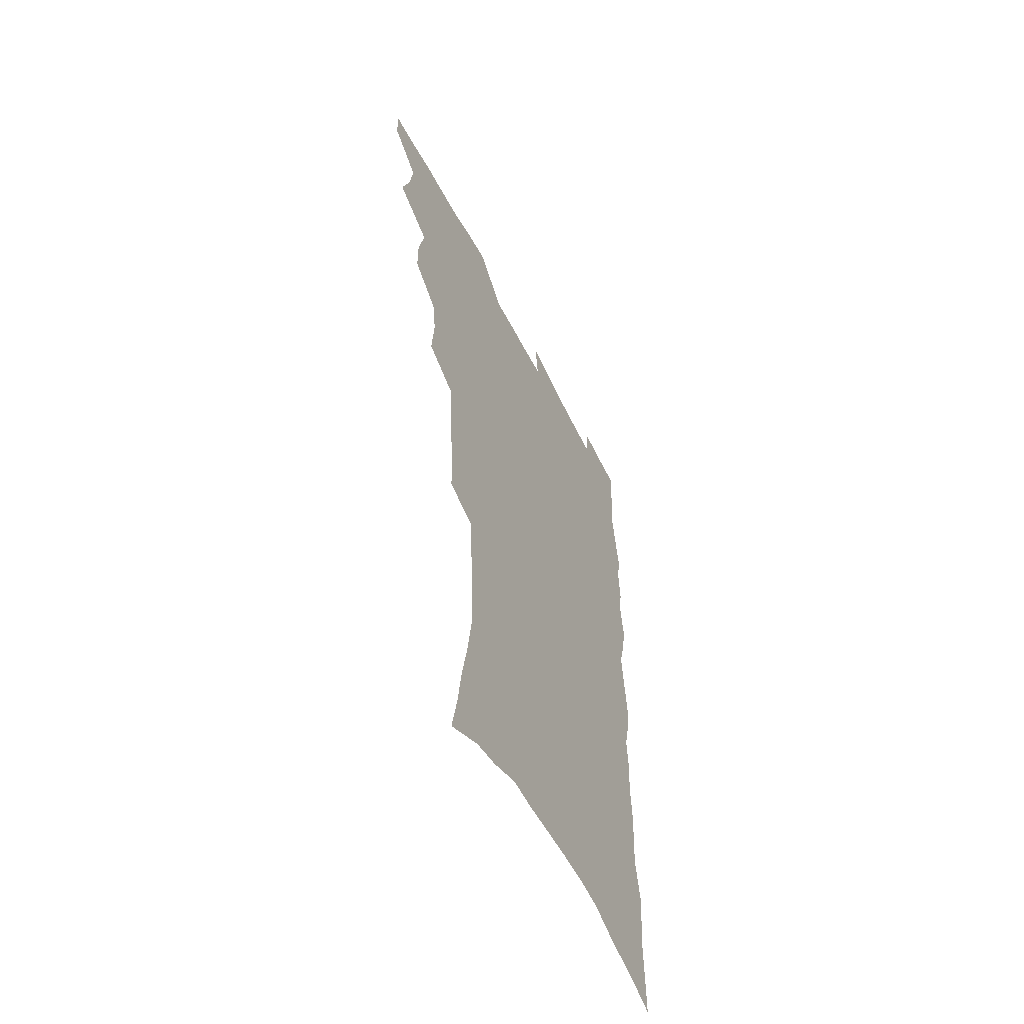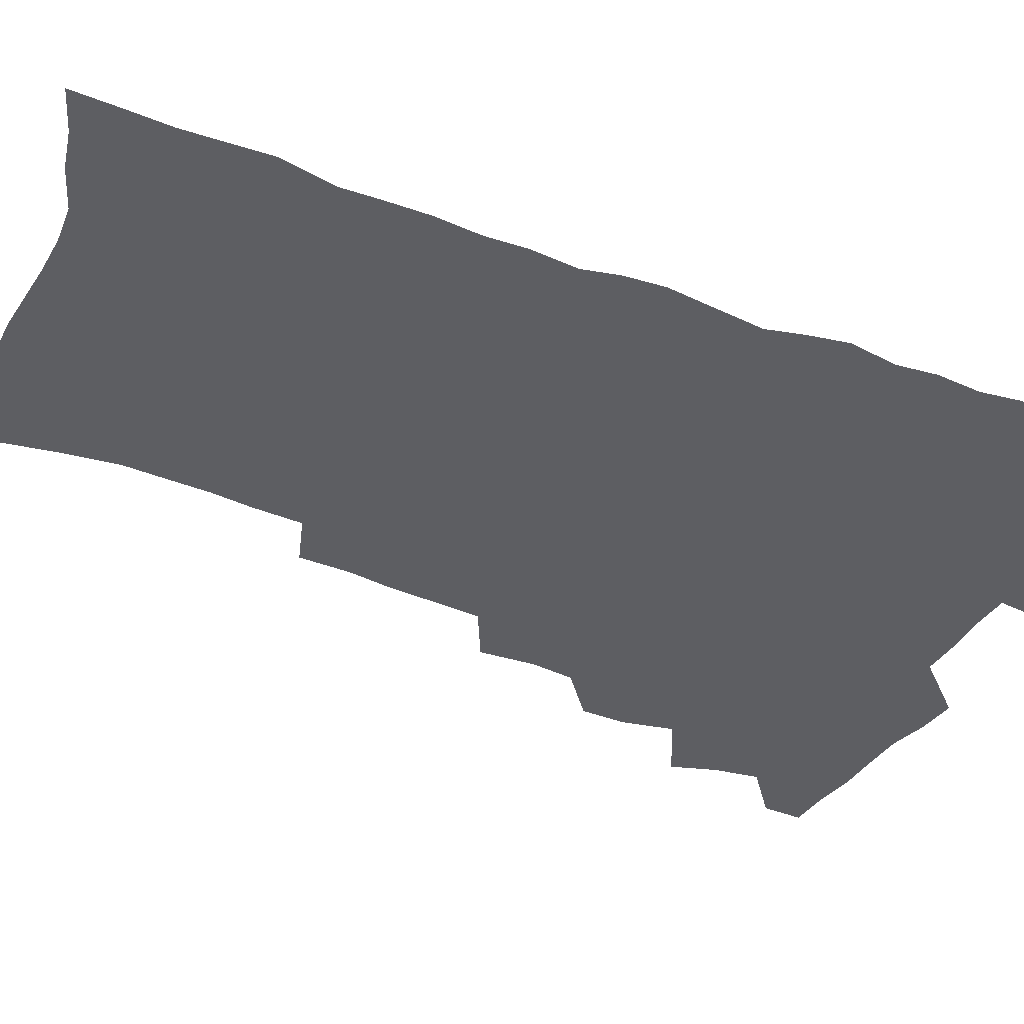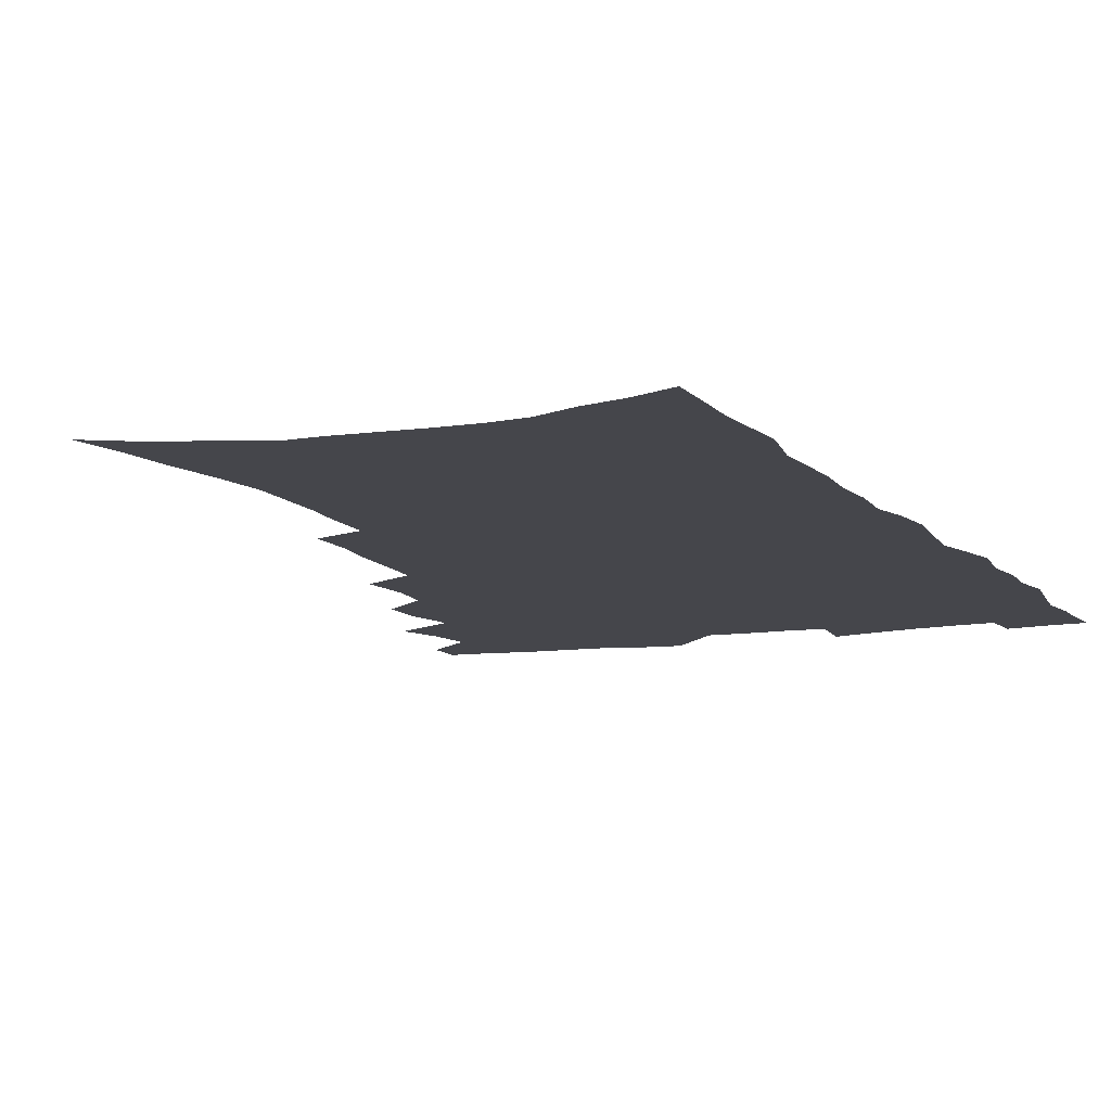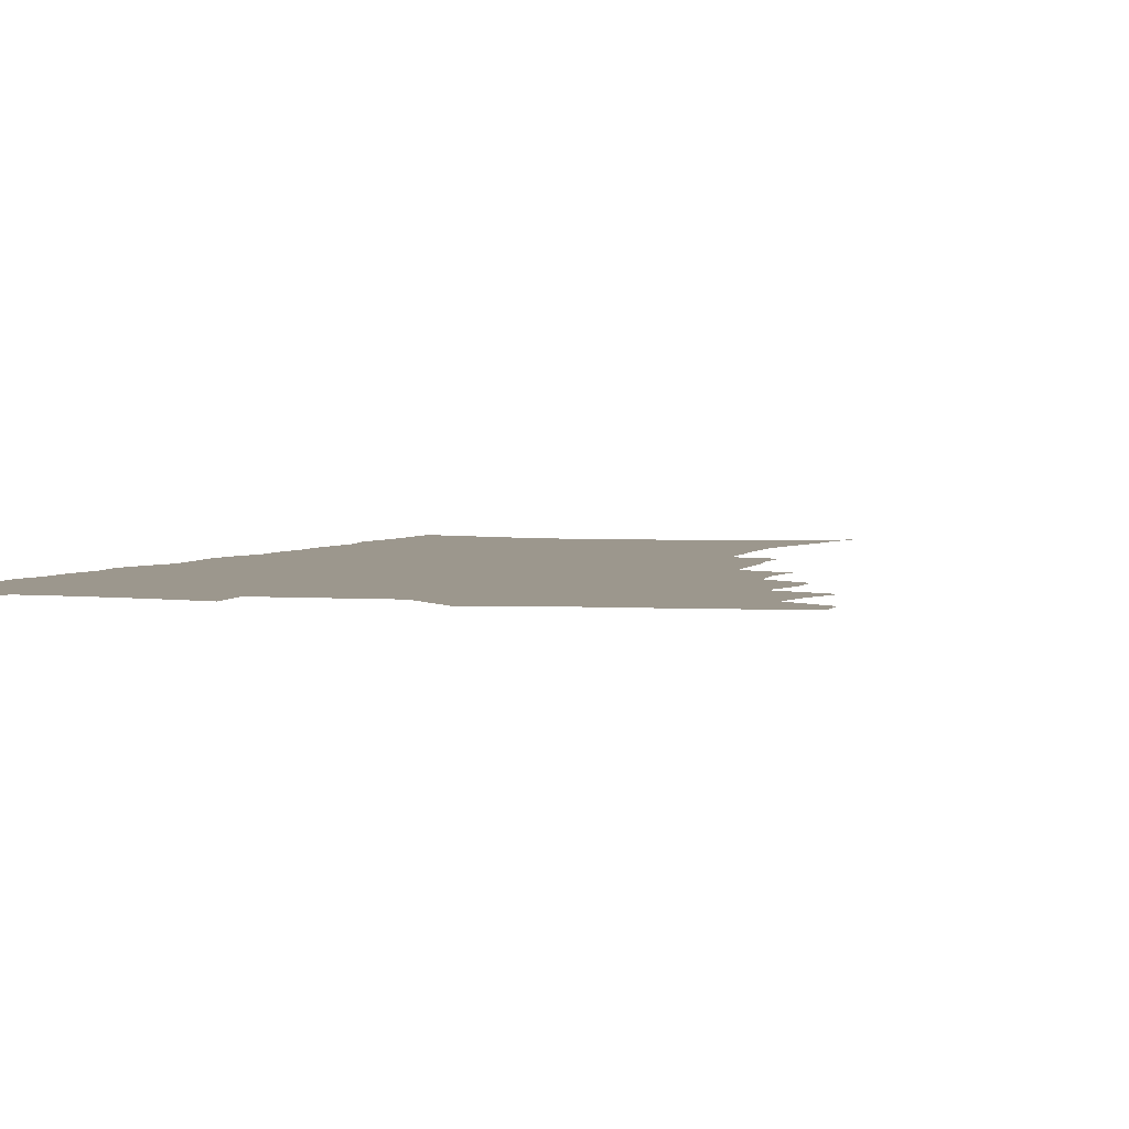
<metadata>
{"format":"obj","ext":"obj","renderer":"f3d","projection":"perspective","resolution":1024,"background":"white","views":[{"elev":-57.5,"azim":-63.2,"up":"+Y"},{"elev":-38.9,"azim":64.1,"up":"+Z"},{"elev":-10.1,"azim":23.3,"up":"+Z"},{"elev":2.9,"azim":-162.5,"up":"+Z"}]}
</metadata>
<code>
v 480.8 534.9 0
v 480.5 549.5 0
v 490.3 488.4 0
v 495.6 504.6 0
v 498.2 520.8 0
v 497.8 535.5 0
v 495.6 550.9 0
v 508.5 441.9 0
v 508.4 458.1 0
v 512.4 476.7 0
v 516 493 0
v 513.5 506.7 0
v 514.8 521.7 0
v 513.4 536.2 0
v 510 553.5 0
v 525.2 392.3 0
v 526.8 412.5 0
v 525.2 428.2 0
v 528.9 447.3 0
v 529 463.1 0
v 528.6 478.2 0
v 529.7 493.5 0
v 530.3 508.3 0
v 529.9 522.5 0
v 528.6 536.6 0
v 525.1 554.3 0
v 547.7 313.4 0
v 547.7 332 0
v 545.8 347.7 0
v 544.9 365.1 0
v 543.9 382.3 0
v 543.2 399.6 0
v 543.2 416.8 0
v 546.3 435.9 0
v 544.5 449.7 0
v 545.8 465.7 0
v 546.4 480.8 0
v 544.8 494.8 0
v 545.3 509.2 0
v 544.4 523.6 0
v 542.8 538.3 0
v 539.9 555.4 0
v 555.5 166.9 0
v 559.1 185.4 0
v 561.4 203.2 0
v 565.2 223.7 0
v 567.8 242.8 0
v 567.5 258 0
v 567.3 273.9 0
v 565.9 289 0
v 565.4 307.1 0
v 564.8 324.7 0
v 563.2 340.1 0
v 562.2 356.5 0
v 561.2 372.5 0
v 560.5 388.9 0
v 560.8 406.1 0
v 560.7 422.3 0
v 560.5 437.5 0
v 562.3 454.1 0
v 561 467.6 0
v 561.5 482.2 0
v 562.4 496.3 0
v 560.4 510.5 0
v 558.9 525.1 0
v 557.2 540.4 0
v 554.1 559.3 0
v 574.7 178.3 0
v 574.5 192.7 0
v 580.1 216.7 0
v 581.7 234.6 0
v 582.3 251.3 0
v 582.4 267.4 0
v 581 281.6 0
v 579.4 296 0
v 580.1 315.6 0
v 579.3 331.8 0
v 578.3 347.1 0
v 577.9 363.2 0
v 576.2 377.6 0
v 576.5 394.8 0
v 575.3 408.9 0
v 576.2 425.6 0
v 575.6 440 0
v 576.1 455.1 0
v 576.1 469.3 0
v 576.4 483.6 0
v 575.7 497.3 0
v 575.9 510.9 0
v 574.3 525.2 0
v 572.3 541 0
v 568.6 561.3 0
v 587.9 181.8 0
v 592.7 205.3 0
v 595.2 225.4 0
v 595 240.2 0
v 596.4 259.4 0
v 595.3 273 0
v 594 287.1 0
v 593.9 304.7 0
v 592.9 319.5 0
v 591.6 333.8 0
v 592.7 353 0
v 591.7 366.9 0
v 590.6 381.7 0
v 590.4 397.4 0
v 590.6 412.8 0
v 590.8 428.1 0
v 590.1 441.9 0
v 590.2 456.4 0
v 591.1 471.2 0
v 590.7 484.4 0
v 590.1 498 0
v 589.6 511.8 0
v 588.3 526.4 0
v 587.4 540.9 0
v 603.4 188.8 0
v 606.1 209.2 0
v 607.3 227.4 0
v 607.8 244.2 0
v 607.9 260.3 0
v 607.2 274.9 0
v 606.8 291.2 0
v 606.3 307.1 0
v 605.9 323.8 0
v 606 340.9 0
v 605.1 353 0
v 604.7 369.5 0
v 604.4 384.9 0
v 604.7 401.2 0
v 604.1 414.2 0
v 604.3 429.3 0
v 604 443.2 0
v 604 457.2 0
v 604.2 471.1 0
v 604.3 484.8 0
v 604.5 498.3 0
v 603.8 512.1 0
v 602.5 527 0
v 601.7 541.8 0
v 616.7 188.5 0
v 619.3 212.9 0
v 620 230.7 0
v 620 246 0
v 620.1 262.8 0
v 619.6 277.5 0
v 619 292.3 0
v 618.8 310 0
v 618.6 327.2 0
v 618.2 342 0
v 617.7 355.2 0
v 617.6 371 0
v 617.3 385.8 0
v 617.3 401 0
v 617.1 414 0
v 617.5 430.3 0
v 617.4 443.7 0
v 617.7 458.2 0
v 617.9 471.8 0
v 617.9 484.9 0
v 618 498.5 0
v 618.1 512 0
v 618 525.6 0
v 616.4 541.6 0
v 630.5 189.5 0
v 631.8 212.4 0
v 632.1 231.1 0
v 632.2 247.7 0
v 632.1 264.1 0
v 631.8 279 0
v 631.5 295.5 0
v 631.1 310.9 0
v 630.9 326.9 0
v 630.6 341.9 0
v 630.4 356.5 0
v 630.3 371.2 0
v 630.2 387 0
v 630.2 400.9 0
v 630.3 415.4 0
v 630.5 430.7 0
v 630.7 444 0
v 630.9 458.1 0
v 631.2 471.6 0
v 631.3 484.9 0
v 631.6 498.5 0
v 631.8 511.9 0
v 631.8 525.4 0
v 630.6 542.8 0
v 628.5 562.3 0
v 644.4 190.4 0
v 644.5 213.5 0
v 644.4 231 0
v 644.5 246.1 0
v 644.2 263.8 0
v 644.1 279.6 0
v 643.8 295.2 0
v 643.3 312.3 0
v 643.1 327.1 0
v 643.1 341 0
v 643.1 355.6 0
v 642.9 371.8 0
v 643 386.5 0
v 643.1 400.8 0
v 643.3 415.2 0
v 643.4 430.1 0
v 643.9 443.7 0
v 644.1 457.8 0
v 644.6 471.3 0
v 645 485.3 0
v 645.3 498.5 0
v 645.5 511.7 0
v 645.6 525.8 0
v 645.6 541.1 0
v 644.7 558.4 0
v 658.1 190.7 0
v 657.3 211.7 0
v 657 228.8 0
v 656.7 245.5 0
v 658.4 257.5 0
v 656.5 277.8 0
v 656.2 293.8 0
v 655.9 309.6 0
v 655.5 326.1 0
v 655.5 340.9 0
v 655.6 355.5 0
v 655.6 370.6 0
v 655.9 385.3 0
v 656.4 399.2 0
v 656.5 414.1 0
v 657 428.1 0
v 657.2 442.6 0
v 658 456.1 0
v 658 470.7 0
v 658.4 484.4 0
v 658.6 498.1 0
v 659.3 511.7 0
v 659.7 525.6 0
v 660.4 539.5 0
v 660.3 555.3 0
v 671.8 189.3 0
v 670.8 208.3 0
v 669.5 227.9 0
v 670.3 241.7 0
v 670.1 257.7 0
v 668.2 278.8 0
v 668.8 292.3 0
v 667.9 309.8 0
v 667.7 324.9 0
v 668.1 339.1 0
v 668.7 353.2 0
v 668.2 369.3 0
v 669.1 383 0
v 669.6 397.3 0
v 671.1 410.6 0
v 671 425.5 0
v 670.7 441 0
v 671.6 454.8 0
v 671.9 469.2 0
v 671.6 484.1 0
v 672.4 497.4 0
v 673.1 511 0
v 673.9 525 0
v 674.5 539.2 0
v 675.3 553.6 0
v 687 183.1 0
v 685.1 203.2 0
v 682.6 224.6 0
v 683.3 239.4 0
v 682.4 256.8 0
v 682.8 272.2 0
v 681.5 289.7 0
v 681.9 304.3 0
v 680.2 322.1 0
v 682.1 334.9 0
v 682.2 349.8 0
v 683.3 364 0
v 682.9 379.7 0
v 683.7 394 0
v 684.8 408.1 0
v 684.6 423.7 0
v 685.8 437.5 0
v 685.8 452.7 0
v 686.3 467.2 0
v 686.1 482 0
v 687 495.9 0
v 687.3 510.2 0
v 688.1 524.2 0
v 688.8 538.1 0
v 689.7 552.7 0
v 690.5 568.4 0
v 701.2 179.5 0
v 699.6 198.3 0
v 699.5 215 0
v 698.8 232.1 0
v 696.6 251.1 0
v 697 266.6 0
v 696.8 282.5 0
v 696.1 298.8 0
v 696.9 313.5 0
v 697 328.7 0
v 697.6 343.6 0
v 699.5 357.2 0
v 699.4 373 0
v 699 388.9 0
v 699.6 404 0
v 699.5 419.7 0
v 699.6 434.9 0
v 702.1 448.6 0
v 702.2 463.7 0
v 700.4 480.1 0
v 702.5 493.6 0
v 702.5 508.5 0
v 702.3 523.3 0
v 702.8 537.2 0
v 704.4 551.8 0
v 705.4 566.4 0
v 716.5 173.3 0
v 716.3 189.8 0
v 715.9 206.5 0
v 716.9 221.4 0
v 717.9 236.6 0
v 714.5 256.6 0
v 715.3 271.3 0
v 715.8 286.6 0
v 714.8 303.4 0
v 715.8 318 0
v 714.6 335 0
v 717.8 347.9 0
v 719.2 362.7 0
v 717.5 380.3 0
v 715.8 398.1 0
v 719.3 411.5 0
v 722 425.7 0
v 719.6 443.4 0
v 721.4 457.9 0
v 720.3 474.2 0
v 722.5 488.5 0
v 720 505.3 0
v 717.7 522.2 0
v 719.2 536.6 0
v 719.1 551.2 0
v 720.1 565.7 0
f 5 6 1
f 1 6 2
f 6 7 2
f 10 11 3
f 3 11 4
f 11 12 4
f 4 12 5
f 12 13 5
f 5 13 6
f 13 14 6
f 6 14 7
f 14 15 7
f 18 19 8
f 8 19 9
f 19 20 9
f 9 20 10
f 20 21 10
f 10 21 11
f 21 22 11
f 11 22 12
f 22 23 12
f 12 23 13
f 23 24 13
f 13 24 14
f 24 25 14
f 14 25 15
f 25 26 15
f 31 32 16
f 16 32 17
f 32 33 17
f 17 33 18
f 33 34 18
f 18 34 19
f 34 35 19
f 19 35 20
f 35 36 20
f 20 36 21
f 36 37 21
f 21 37 22
f 37 38 22
f 22 38 23
f 38 39 23
f 23 39 24
f 39 40 24
f 24 40 25
f 40 41 25
f 25 41 26
f 41 42 26
f 51 52 27
f 27 52 28
f 52 53 28
f 28 53 29
f 53 54 29
f 29 54 30
f 54 55 30
f 30 55 31
f 55 56 31
f 31 56 32
f 56 57 32
f 32 57 33
f 57 58 33
f 33 58 34
f 58 59 34
f 34 59 35
f 59 60 35
f 35 60 36
f 60 61 36
f 36 61 37
f 61 62 37
f 37 62 38
f 62 63 38
f 38 63 39
f 63 64 39
f 39 64 40
f 64 65 40
f 40 65 41
f 65 66 41
f 41 66 42
f 66 67 42
f 43 68 44
f 68 69 44
f 44 69 45
f 69 70 45
f 45 70 46
f 70 71 46
f 46 71 47
f 71 72 47
f 47 72 48
f 72 73 48
f 48 73 49
f 73 74 49
f 49 74 50
f 74 75 50
f 50 75 51
f 75 76 51
f 51 76 52
f 76 77 52
f 52 77 53
f 77 78 53
f 53 78 54
f 78 79 54
f 54 79 55
f 79 80 55
f 55 80 56
f 80 81 56
f 56 81 57
f 81 82 57
f 57 82 58
f 82 83 58
f 58 83 59
f 83 84 59
f 59 84 60
f 84 85 60
f 60 85 61
f 85 86 61
f 61 86 62
f 86 87 62
f 62 87 63
f 87 88 63
f 63 88 64
f 88 89 64
f 64 89 65
f 89 90 65
f 65 90 66
f 90 91 66
f 66 91 67
f 91 92 67
f 68 93 69
f 93 94 69
f 69 94 70
f 94 95 70
f 70 95 71
f 95 96 71
f 71 96 72
f 96 97 72
f 72 97 73
f 97 98 73
f 73 98 74
f 98 99 74
f 74 99 75
f 99 100 75
f 75 100 76
f 100 101 76
f 76 101 77
f 101 102 77
f 77 102 78
f 102 103 78
f 78 103 79
f 103 104 79
f 79 104 80
f 104 105 80
f 80 105 81
f 105 106 81
f 81 106 82
f 106 107 82
f 82 107 83
f 107 108 83
f 83 108 84
f 108 109 84
f 84 109 85
f 109 110 85
f 85 110 86
f 110 111 86
f 86 111 87
f 111 112 87
f 87 112 88
f 112 113 88
f 88 113 89
f 113 114 89
f 89 114 90
f 114 115 90
f 90 115 91
f 115 116 91
f 91 116 92
f 93 117 94
f 117 118 94
f 94 118 95
f 118 119 95
f 95 119 96
f 119 120 96
f 96 120 97
f 120 121 97
f 97 121 98
f 121 122 98
f 98 122 99
f 122 123 99
f 99 123 100
f 123 124 100
f 100 124 101
f 124 125 101
f 101 125 102
f 125 126 102
f 102 126 103
f 126 127 103
f 103 127 104
f 127 128 104
f 104 128 105
f 128 129 105
f 105 129 106
f 129 130 106
f 106 130 107
f 130 131 107
f 107 131 108
f 131 132 108
f 108 132 109
f 132 133 109
f 109 133 110
f 133 134 110
f 110 134 111
f 134 135 111
f 111 135 112
f 135 136 112
f 112 136 113
f 136 137 113
f 113 137 114
f 137 138 114
f 114 138 115
f 138 139 115
f 115 139 116
f 139 140 116
f 117 141 118
f 141 142 118
f 118 142 119
f 142 143 119
f 119 143 120
f 143 144 120
f 120 144 121
f 144 145 121
f 121 145 122
f 145 146 122
f 122 146 123
f 146 147 123
f 123 147 124
f 147 148 124
f 124 148 125
f 148 149 125
f 125 149 126
f 149 150 126
f 126 150 127
f 150 151 127
f 127 151 128
f 151 152 128
f 128 152 129
f 152 153 129
f 129 153 130
f 153 154 130
f 130 154 131
f 154 155 131
f 131 155 132
f 155 156 132
f 132 156 133
f 156 157 133
f 133 157 134
f 157 158 134
f 134 158 135
f 158 159 135
f 135 159 136
f 159 160 136
f 136 160 137
f 160 161 137
f 137 161 138
f 161 162 138
f 138 162 139
f 162 163 139
f 139 163 140
f 163 164 140
f 141 165 142
f 165 166 142
f 142 166 143
f 166 167 143
f 143 167 144
f 167 168 144
f 144 168 145
f 168 169 145
f 145 169 146
f 169 170 146
f 146 170 147
f 170 171 147
f 147 171 148
f 171 172 148
f 148 172 149
f 172 173 149
f 149 173 150
f 173 174 150
f 150 174 151
f 174 175 151
f 151 175 152
f 175 176 152
f 152 176 153
f 176 177 153
f 153 177 154
f 177 178 154
f 154 178 155
f 178 179 155
f 155 179 156
f 179 180 156
f 156 180 157
f 180 181 157
f 157 181 158
f 181 182 158
f 158 182 159
f 182 183 159
f 159 183 160
f 183 184 160
f 160 184 161
f 184 185 161
f 161 185 162
f 185 186 162
f 162 186 163
f 186 187 163
f 163 187 164
f 187 188 164
f 165 190 166
f 190 191 166
f 166 191 167
f 191 192 167
f 167 192 168
f 192 193 168
f 168 193 169
f 193 194 169
f 169 194 170
f 194 195 170
f 170 195 171
f 195 196 171
f 171 196 172
f 196 197 172
f 172 197 173
f 197 198 173
f 173 198 174
f 198 199 174
f 174 199 175
f 199 200 175
f 175 200 176
f 200 201 176
f 176 201 177
f 201 202 177
f 177 202 178
f 202 203 178
f 178 203 179
f 203 204 179
f 179 204 180
f 204 205 180
f 180 205 181
f 205 206 181
f 181 206 182
f 206 207 182
f 182 207 183
f 207 208 183
f 183 208 184
f 208 209 184
f 184 209 185
f 209 210 185
f 185 210 186
f 210 211 186
f 186 211 187
f 211 212 187
f 187 212 188
f 212 213 188
f 188 213 189
f 213 214 189
f 190 215 191
f 215 216 191
f 191 216 192
f 216 217 192
f 192 217 193
f 217 218 193
f 193 218 194
f 218 219 194
f 194 219 195
f 219 220 195
f 195 220 196
f 220 221 196
f 196 221 197
f 221 222 197
f 197 222 198
f 222 223 198
f 198 223 199
f 223 224 199
f 199 224 200
f 224 225 200
f 200 225 201
f 225 226 201
f 201 226 202
f 226 227 202
f 202 227 203
f 227 228 203
f 203 228 204
f 228 229 204
f 204 229 205
f 229 230 205
f 205 230 206
f 230 231 206
f 206 231 207
f 231 232 207
f 207 232 208
f 232 233 208
f 208 233 209
f 233 234 209
f 209 234 210
f 234 235 210
f 210 235 211
f 235 236 211
f 211 236 212
f 236 237 212
f 212 237 213
f 237 238 213
f 213 238 214
f 238 239 214
f 215 240 216
f 240 241 216
f 216 241 217
f 241 242 217
f 217 242 218
f 242 243 218
f 218 243 219
f 243 244 219
f 219 244 220
f 244 245 220
f 220 245 221
f 245 246 221
f 221 246 222
f 246 247 222
f 222 247 223
f 247 248 223
f 223 248 224
f 248 249 224
f 224 249 225
f 249 250 225
f 225 250 226
f 250 251 226
f 226 251 227
f 251 252 227
f 227 252 228
f 252 253 228
f 228 253 229
f 253 254 229
f 229 254 230
f 254 255 230
f 230 255 231
f 255 256 231
f 231 256 232
f 256 257 232
f 232 257 233
f 257 258 233
f 233 258 234
f 258 259 234
f 234 259 235
f 259 260 235
f 235 260 236
f 260 261 236
f 236 261 237
f 261 262 237
f 237 262 238
f 262 263 238
f 238 263 239
f 263 264 239
f 240 265 241
f 265 266 241
f 241 266 242
f 266 267 242
f 242 267 243
f 267 268 243
f 243 268 244
f 268 269 244
f 244 269 245
f 269 270 245
f 245 270 246
f 270 271 246
f 246 271 247
f 271 272 247
f 247 272 248
f 272 273 248
f 248 273 249
f 273 274 249
f 249 274 250
f 274 275 250
f 250 275 251
f 275 276 251
f 251 276 252
f 276 277 252
f 252 277 253
f 277 278 253
f 253 278 254
f 278 279 254
f 254 279 255
f 279 280 255
f 255 280 256
f 280 281 256
f 256 281 257
f 281 282 257
f 257 282 258
f 282 283 258
f 258 283 259
f 283 284 259
f 259 284 260
f 284 285 260
f 260 285 261
f 285 286 261
f 261 286 262
f 286 287 262
f 262 287 263
f 287 288 263
f 263 288 264
f 288 289 264
f 265 291 266
f 291 292 266
f 266 292 267
f 292 293 267
f 267 293 268
f 293 294 268
f 268 294 269
f 294 295 269
f 269 295 270
f 295 296 270
f 270 296 271
f 296 297 271
f 271 297 272
f 297 298 272
f 272 298 273
f 298 299 273
f 273 299 274
f 299 300 274
f 274 300 275
f 300 301 275
f 275 301 276
f 301 302 276
f 276 302 277
f 302 303 277
f 277 303 278
f 303 304 278
f 278 304 279
f 304 305 279
f 279 305 280
f 305 306 280
f 280 306 281
f 306 307 281
f 281 307 282
f 307 308 282
f 282 308 283
f 308 309 283
f 283 309 284
f 309 310 284
f 284 310 285
f 310 311 285
f 285 311 286
f 311 312 286
f 286 312 287
f 312 313 287
f 287 313 288
f 313 314 288
f 288 314 289
f 314 315 289
f 289 315 290
f 315 316 290
f 291 317 292
f 317 318 292
f 292 318 293
f 318 319 293
f 293 319 294
f 319 320 294
f 294 320 295
f 320 321 295
f 295 321 296
f 321 322 296
f 296 322 297
f 322 323 297
f 297 323 298
f 323 324 298
f 298 324 299
f 324 325 299
f 299 325 300
f 325 326 300
f 300 326 301
f 326 327 301
f 301 327 302
f 327 328 302
f 302 328 303
f 328 329 303
f 303 329 304
f 329 330 304
f 304 330 305
f 330 331 305
f 305 331 306
f 331 332 306
f 306 332 307
f 332 333 307
f 307 333 308
f 333 334 308
f 308 334 309
f 334 335 309
f 309 335 310
f 335 336 310
f 310 336 311
f 336 337 311
f 311 337 312
f 337 338 312
f 312 338 313
f 338 339 313
f 313 339 314
f 339 340 314
f 314 340 315
f 340 341 315
f 315 341 316
f 341 342 316

</code>
